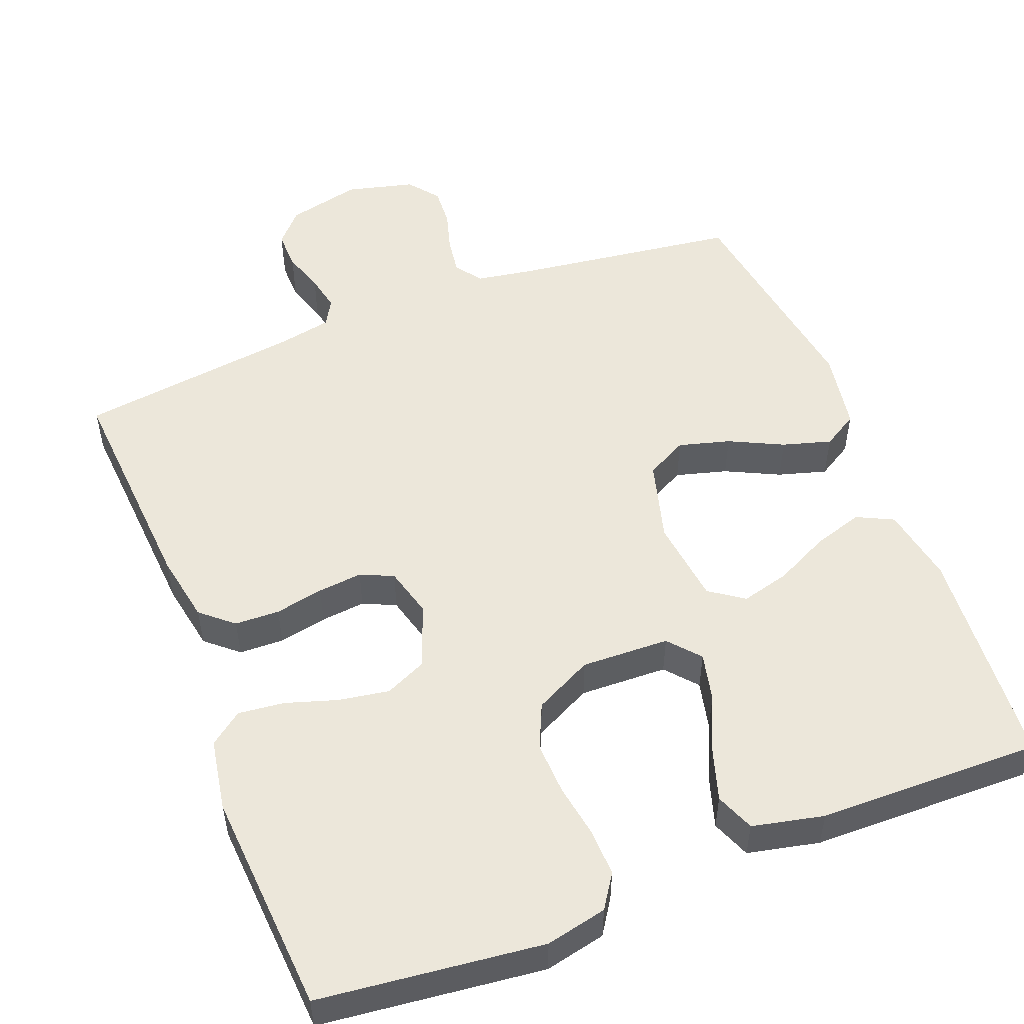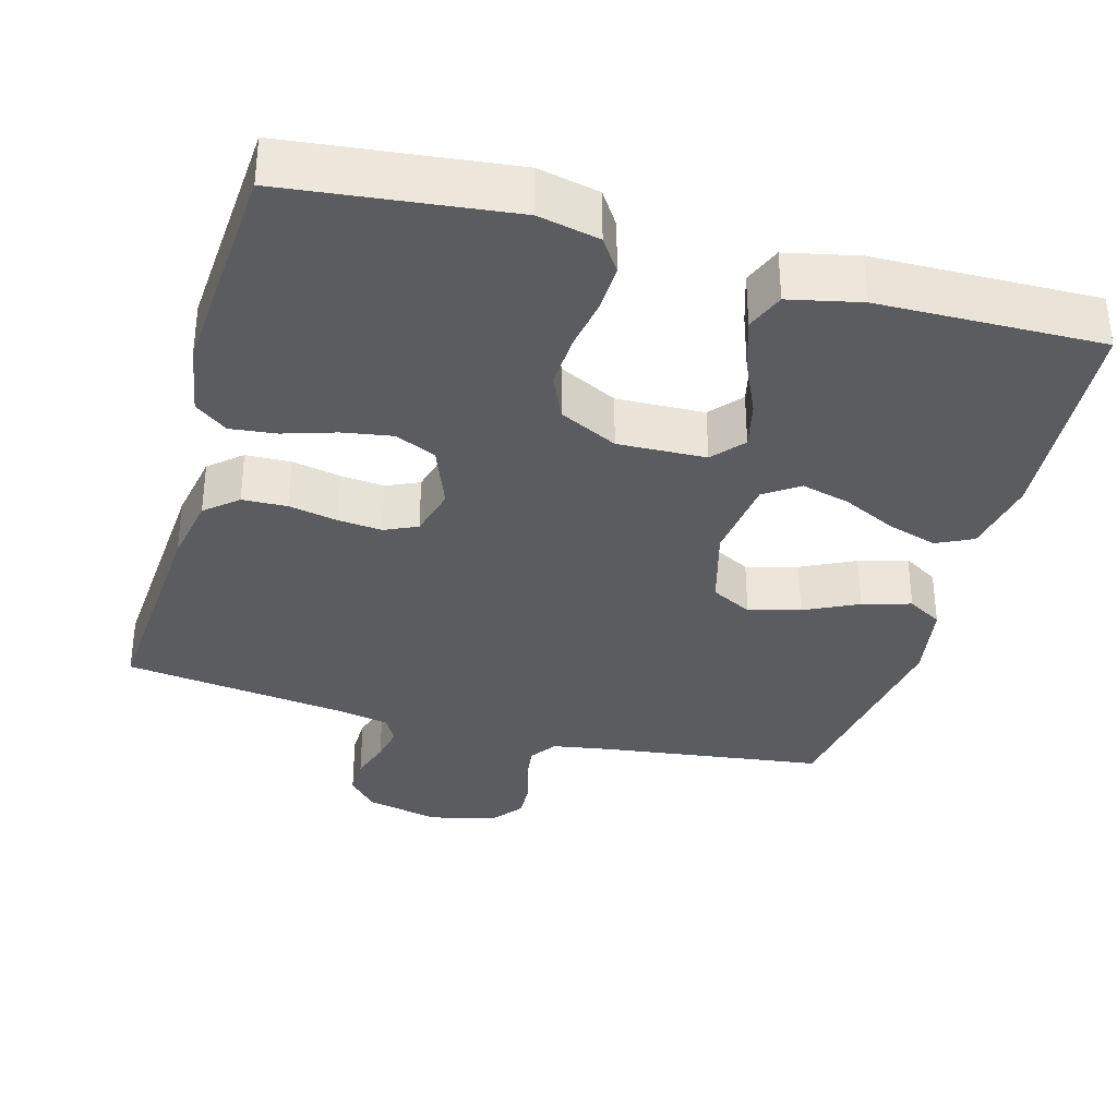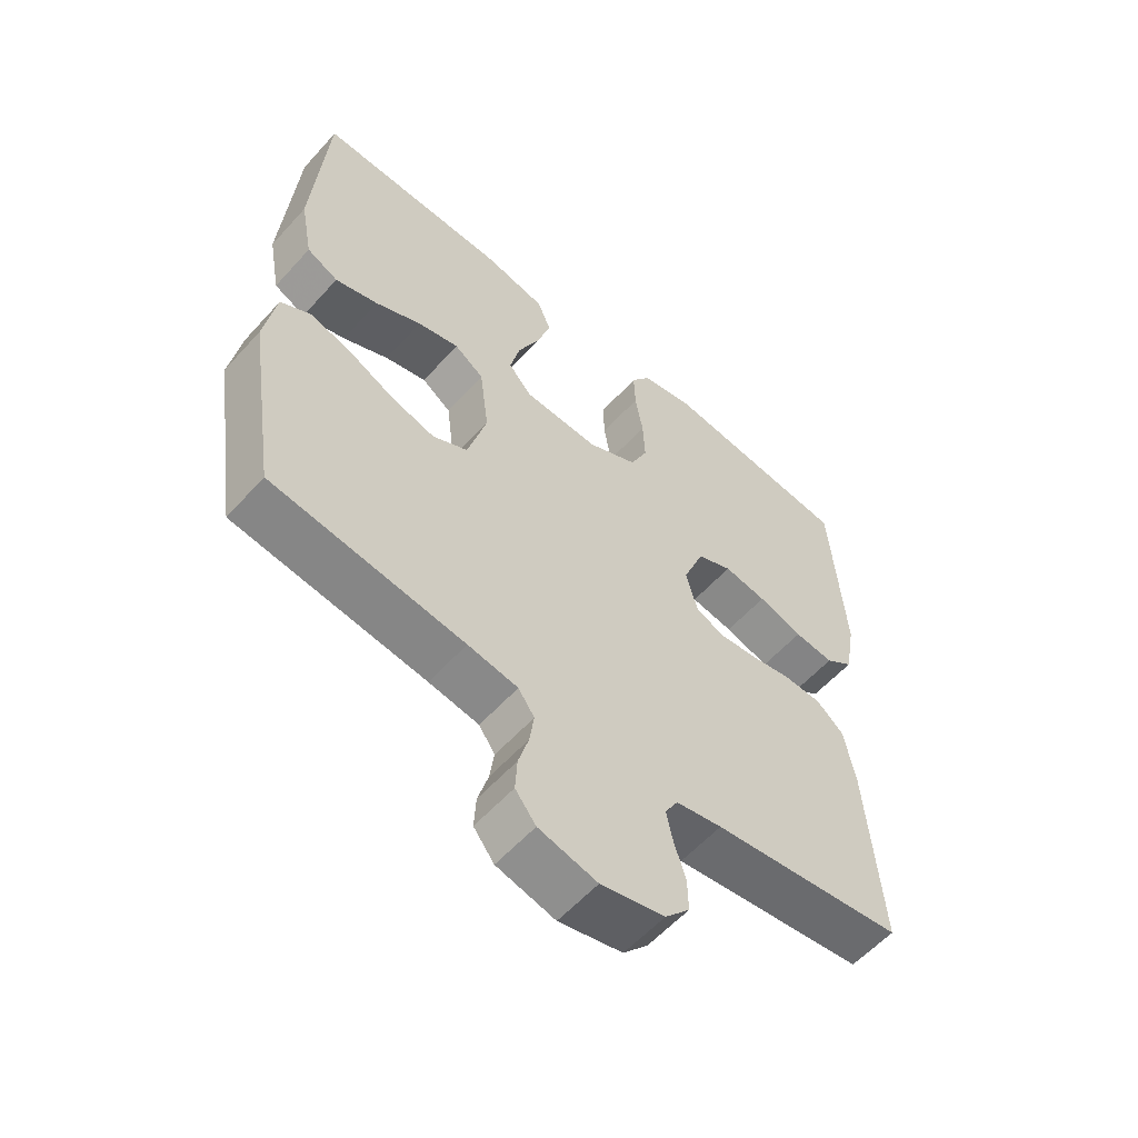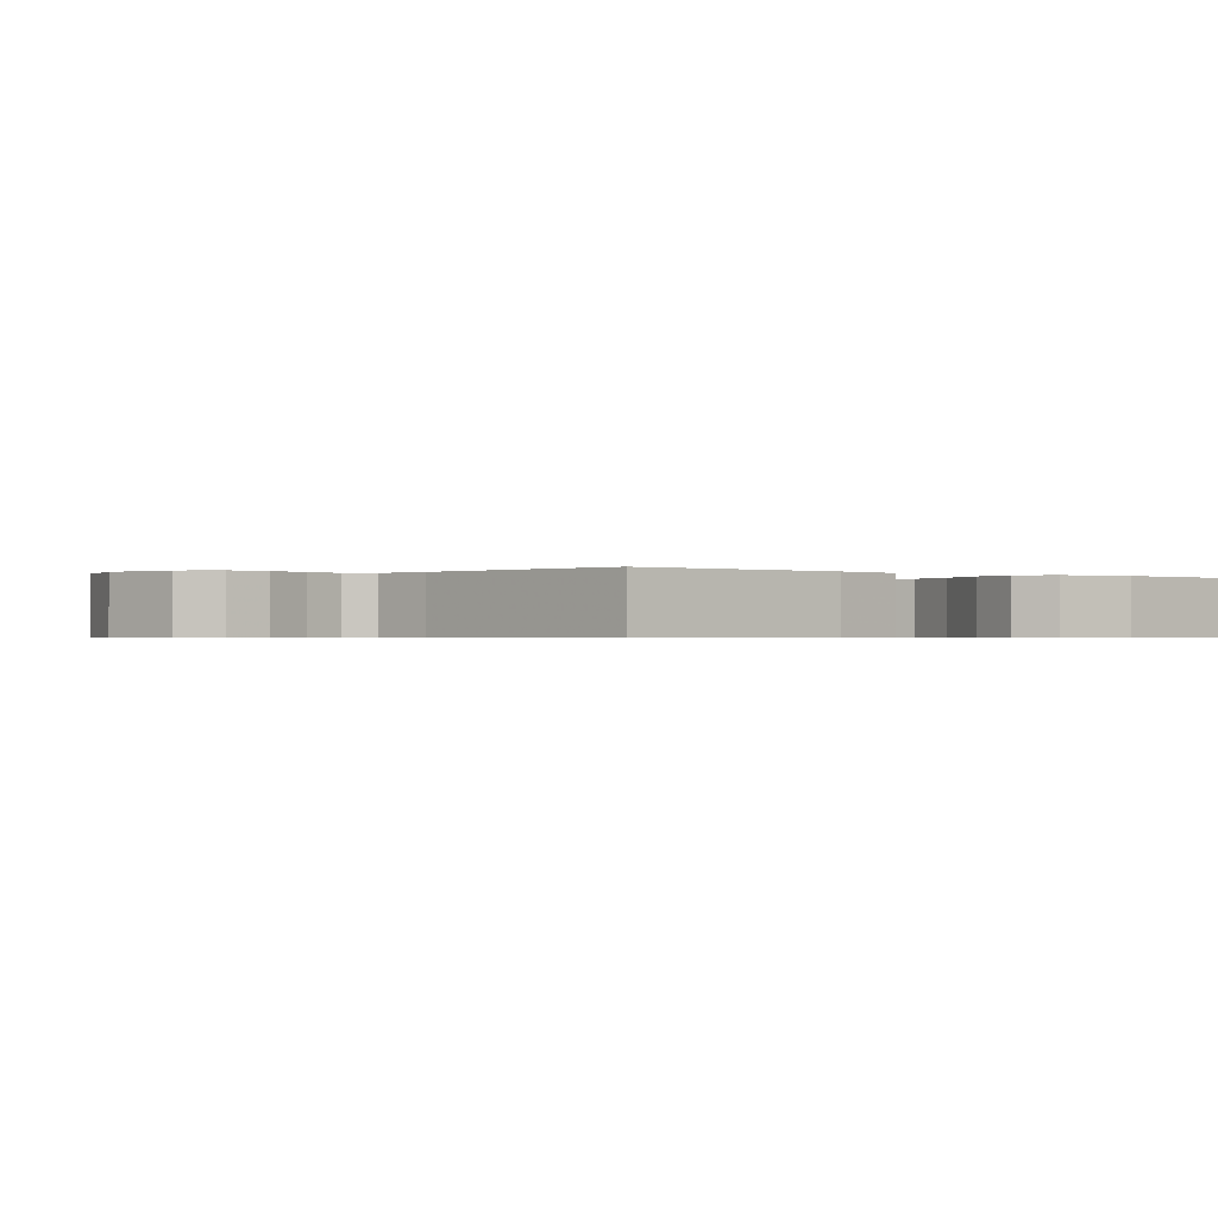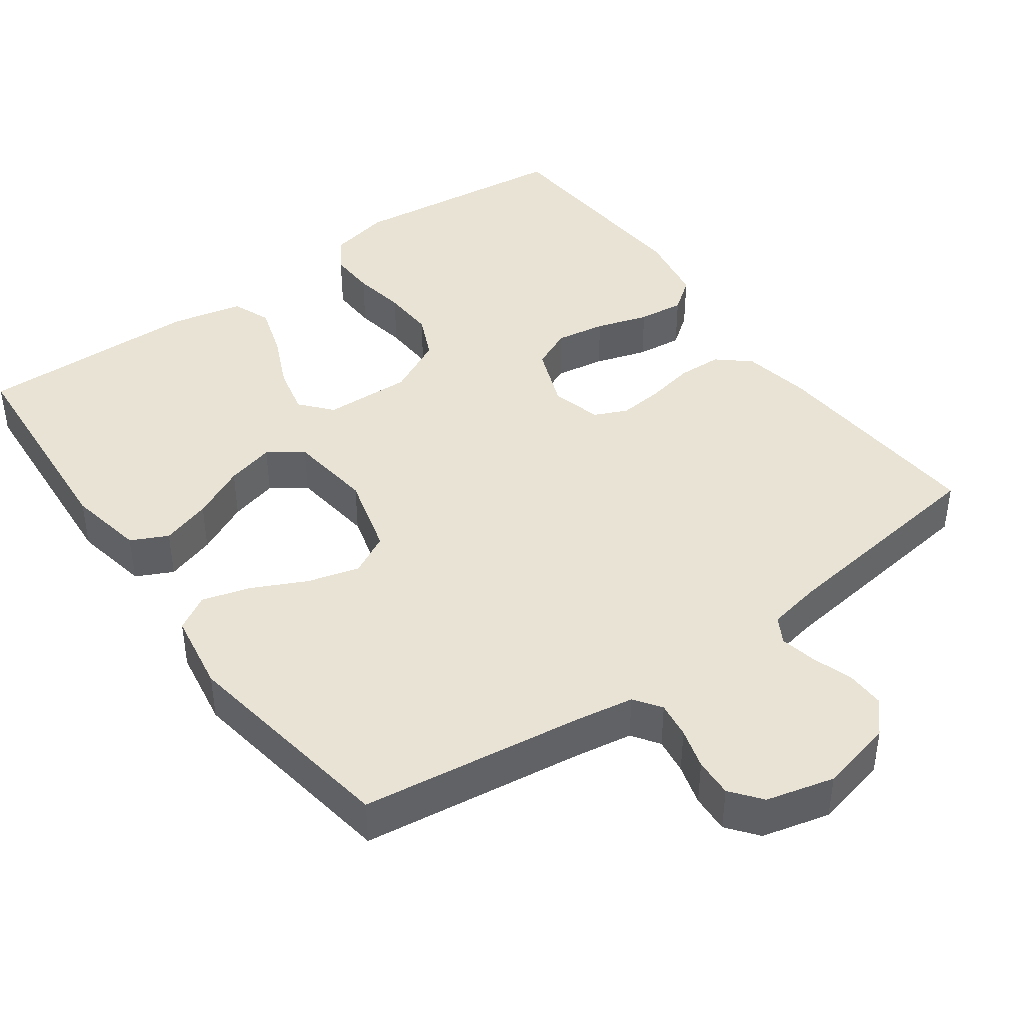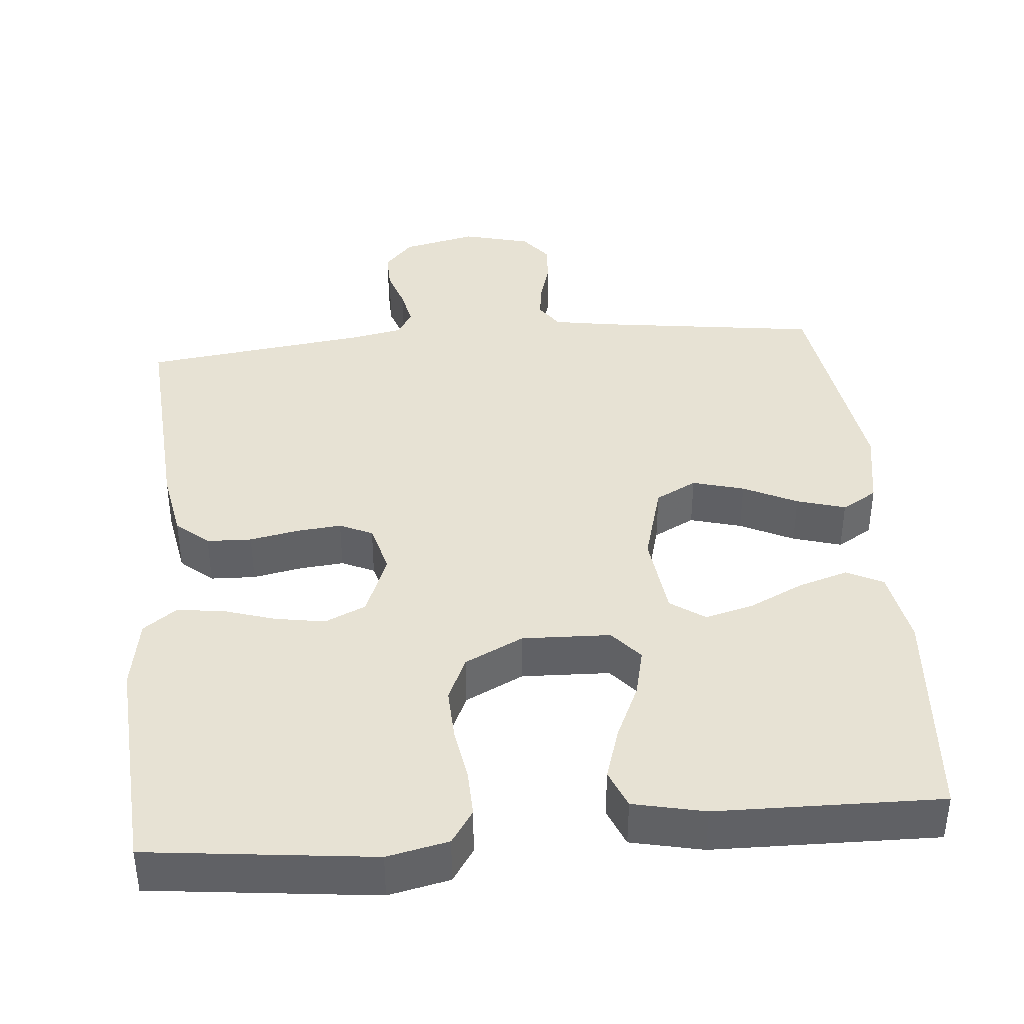
<metadata>
{"format":"obj","ext":"obj","renderer":"f3d","projection":"perspective","resolution":1024,"background":"white","views":[{"elev":52.4,"azim":-21.3,"up":"+Y"},{"elev":-34.6,"azim":-15.5,"up":"+Y"},{"elev":-57.9,"azim":138.5,"up":"+Z"},{"elev":-0.6,"azim":-126.8,"up":"+Y"},{"elev":42.3,"azim":144.1,"up":"+Y"},{"elev":39.9,"azim":-5.0,"up":"+Y"}]}
</metadata>
<code>
v -0.5 0.07 -0.5
v -0.479 0.07 -0.2
v -0.462 0.07 -0.107
v -0.419 0.07 -0.07
v -0.359 0.07 -0.068
v -0.294 0.07 -0.081
v -0.234 0.07 -0.087
v -0.19 0.07 -0.067
v -0.172 0.07 0
v -0.205 0.07 0.085
v -0.26 0.07 0.11
v -0.327 0.07 0.099
v -0.397 0.07 0.077
v -0.459 0.07 0.07
v -0.503 0.07 0.103
v -0.52 0.07 0.2
v -0.5 0.07 0.5
v -0.2 0.07 0.534
v -0.118 0.07 0.516
v -0.088 0.07 0.471
v -0.09 0.07 0.408
v -0.102 0.07 0.336
v -0.105 0.07 0.265
v -0.078 0.07 0.205
v 0 0.07 0.166
v 0.118 0.07 0.17
v 0.154 0.07 0.212
v 0.139 0.07 0.277
v 0.105 0.07 0.352
v 0.083 0.07 0.422
v 0.104 0.07 0.474
v 0.2 0.07 0.495
v 0.5 0.07 0.5
v 0.522 0.07 0.2
v 0.503 0.07 0.097
v 0.454 0.07 0.073
v 0.387 0.07 0.094
v 0.315 0.07 0.129
v 0.25 0.07 0.146
v 0.204 0.07 0.114
v 0.19 0.07 0
v 0.22 0.07 -0.109
v 0.275 0.07 -0.138
v 0.344 0.07 -0.119
v 0.416 0.07 -0.084
v 0.481 0.07 -0.065
v 0.528 0.07 -0.093
v 0.546 0.07 -0.2
v 0.5 0.07 -0.5
v 0.2 0.07 -0.54
v 0.122 0.07 -0.553
v 0.097 0.07 -0.589
v 0.104 0.07 -0.638
v 0.12 0.07 -0.693
v 0.123 0.07 -0.745
v 0.091 0.07 -0.786
v 0 0.07 -0.809
v -0.099 0.07 -0.786
v -0.137 0.07 -0.744
v -0.136 0.07 -0.692
v -0.118 0.07 -0.637
v -0.108 0.07 -0.588
v -0.128 0.07 -0.553
v -0.2 0.07 -0.539
v -0.5 0 -0.5
v -0.479 0 -0.2
v -0.462 0 -0.107
v -0.419 0 -0.07
v -0.359 0 -0.068
v -0.294 0 -0.081
v -0.234 0 -0.087
v -0.19 0 -0.067
v -0.172 0 0
v -0.205 0 0.085
v -0.26 0 0.11
v -0.327 0 0.099
v -0.397 0 0.077
v -0.459 0 0.07
v -0.503 0 0.103
v -0.52 0 0.2
v -0.5 0 0.5
v -0.2 0 0.534
v -0.118 0 0.516
v -0.088 0 0.471
v -0.09 0 0.408
v -0.102 0 0.336
v -0.105 0 0.265
v -0.078 0 0.205
v 0 0 0.166
v 0.118 0 0.17
v 0.154 0 0.212
v 0.139 0 0.277
v 0.105 0 0.352
v 0.083 0 0.422
v 0.104 0 0.474
v 0.2 0 0.495
v 0.5 0 0.5
v 0.522 0 0.2
v 0.503 0 0.097
v 0.454 0 0.073
v 0.387 0 0.094
v 0.315 0 0.129
v 0.25 0 0.146
v 0.204 0 0.114
v 0.19 0 0
v 0.22 0 -0.109
v 0.275 0 -0.138
v 0.344 0 -0.119
v 0.416 0 -0.084
v 0.481 0 -0.065
v 0.528 0 -0.093
v 0.546 0 -0.2
v 0.5 0 -0.5
v 0.2 0 -0.54
v 0.122 0 -0.553
v 0.097 0 -0.589
v 0.104 0 -0.638
v 0.12 0 -0.693
v 0.123 0 -0.745
v 0.091 0 -0.786
v 0 0 -0.809
v -0.099 0 -0.786
v -0.137 0 -0.744
v -0.136 0 -0.692
v -0.118 0 -0.637
v -0.108 0 -0.588
v -0.128 0 -0.553
v -0.2 0 -0.539
f 58 59 60 61
f 58 61 62
f 57 58 62
f 56 57 62
f 53 54 55 56
f 52 53 56 62
f 51 52 62 63
f 47 48 49 50
f 44 45 46 47
f 43 44 47 50
f 42 43 50 51
f 35 36 37 38
f 35 38 39
f 34 35 39
f 33 34 39
f 32 33 39 40
f 28 29 30 31
f 27 28 31 32
f 19 20 21 22
f 19 22 23
f 18 19 23
f 17 18 23
f 16 17 23 24
f 12 13 14 15
f 11 12 15 16
f 3 4 5 6
f 3 6 7
f 64 1 2 3
f 64 3 7
f 63 64 7 8
f 41 42 51 63
f 41 63 8 9
f 27 32 40 41
f 26 27 41
f 25 26 41 9
f 11 16 24 25
f 10 11 25
f 9 10 25
f 125 124 123 122
f 126 125 122
f 126 122 121
f 126 121 120
f 120 119 118 117
f 126 120 117 116
f 127 126 116 115
f 114 113 112 111
f 111 110 109 108
f 114 111 108 107
f 115 114 107 106
f 102 101 100 99
f 103 102 99
f 103 99 98
f 103 98 97
f 104 103 97 96
f 95 94 93 92
f 96 95 92 91
f 86 85 84 83
f 87 86 83
f 87 83 82
f 87 82 81
f 88 87 81 80
f 79 78 77 76
f 80 79 76 75
f 70 69 68 67
f 71 70 67
f 67 66 65 128
f 71 67 128
f 72 71 128 127
f 127 115 106 105
f 73 72 127 105
f 105 104 96 91
f 105 91 90
f 73 105 90 89
f 89 88 80 75
f 89 75 74
f 89 74 73
f 1 65 66 2
f 2 66 67 3
f 3 67 68 4
f 4 68 69 5
f 5 69 70 6
f 6 70 71 7
f 7 71 72 8
f 8 72 73 9
f 9 73 74 10
f 10 74 75 11
f 11 75 76 12
f 12 76 77 13
f 13 77 78 14
f 14 78 79 15
f 15 79 80 16
f 16 80 81 17
f 17 81 82 18
f 18 82 83 19
f 19 83 84 20
f 20 84 85 21
f 21 85 86 22
f 22 86 87 23
f 23 87 88 24
f 24 88 89 25
f 25 89 90 26
f 26 90 91 27
f 27 91 92 28
f 28 92 93 29
f 29 93 94 30
f 30 94 95 31
f 31 95 96 32
f 32 96 97 33
f 33 97 98 34
f 34 98 99 35
f 35 99 100 36
f 36 100 101 37
f 37 101 102 38
f 38 102 103 39
f 39 103 104 40
f 40 104 105 41
f 41 105 106 42
f 42 106 107 43
f 43 107 108 44
f 44 108 109 45
f 45 109 110 46
f 46 110 111 47
f 47 111 112 48
f 48 112 113 49
f 49 113 114 50
f 50 114 115 51
f 51 115 116 52
f 52 116 117 53
f 53 117 118 54
f 54 118 119 55
f 55 119 120 56
f 56 120 121 57
f 57 121 122 58
f 58 122 123 59
f 59 123 124 60
f 60 124 125 61
f 61 125 126 62
f 62 126 127 63
f 63 127 128 64
f 64 128 65 1

</code>
